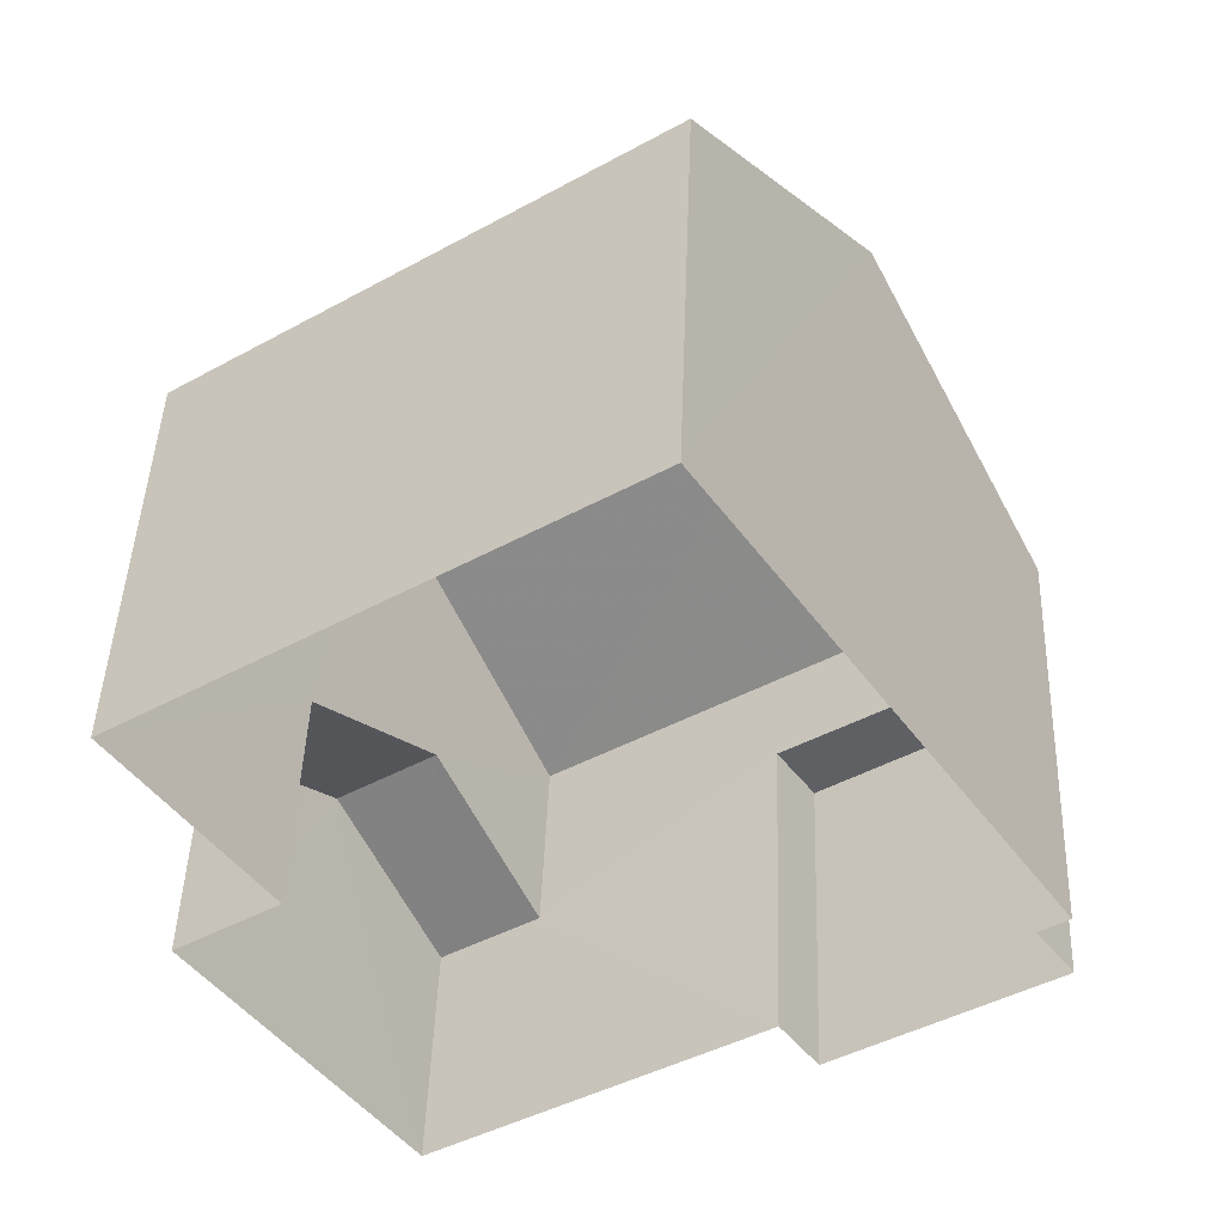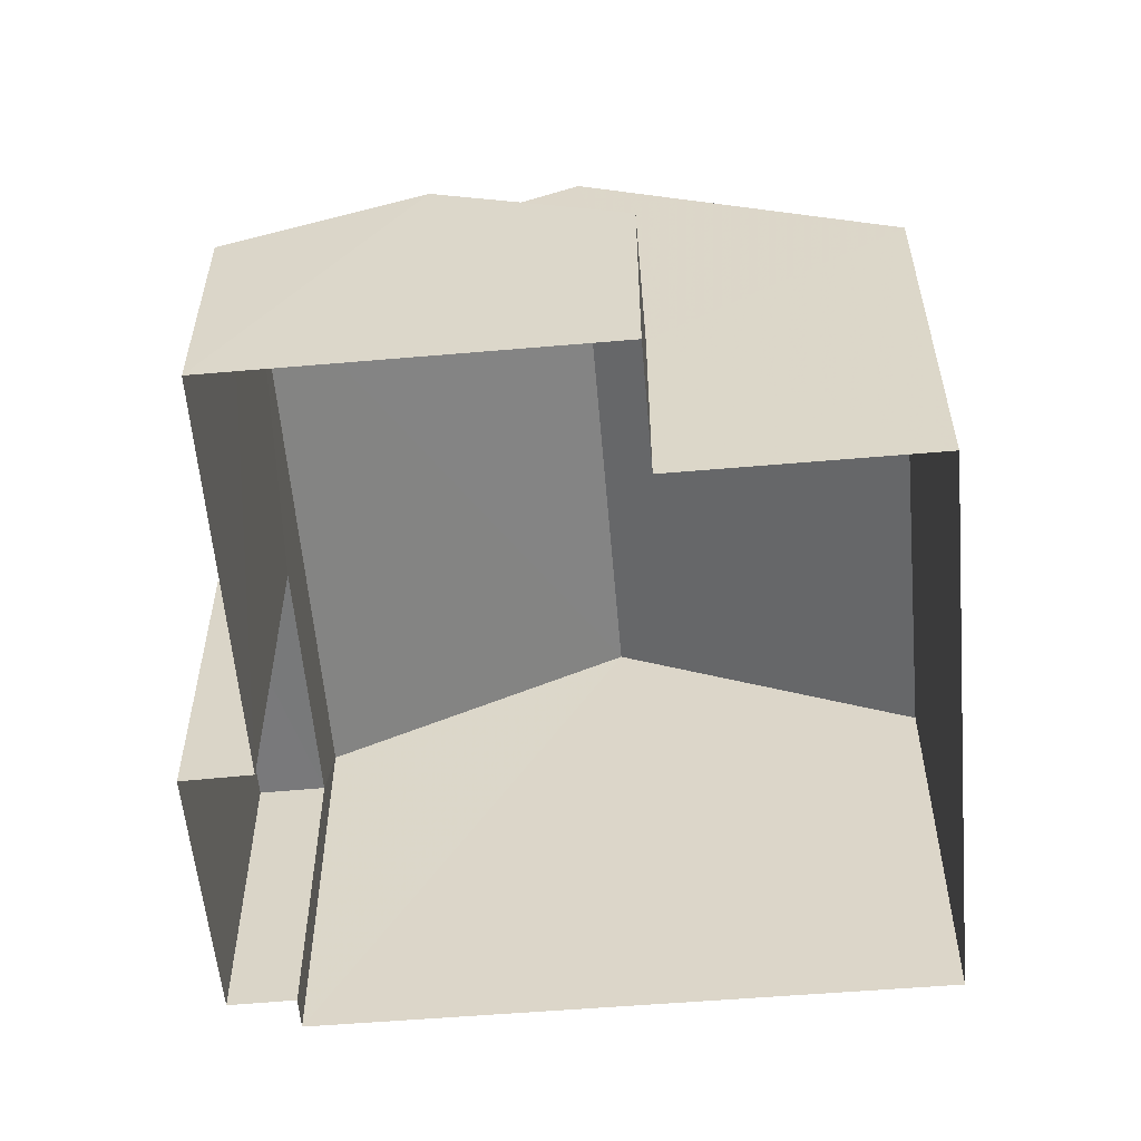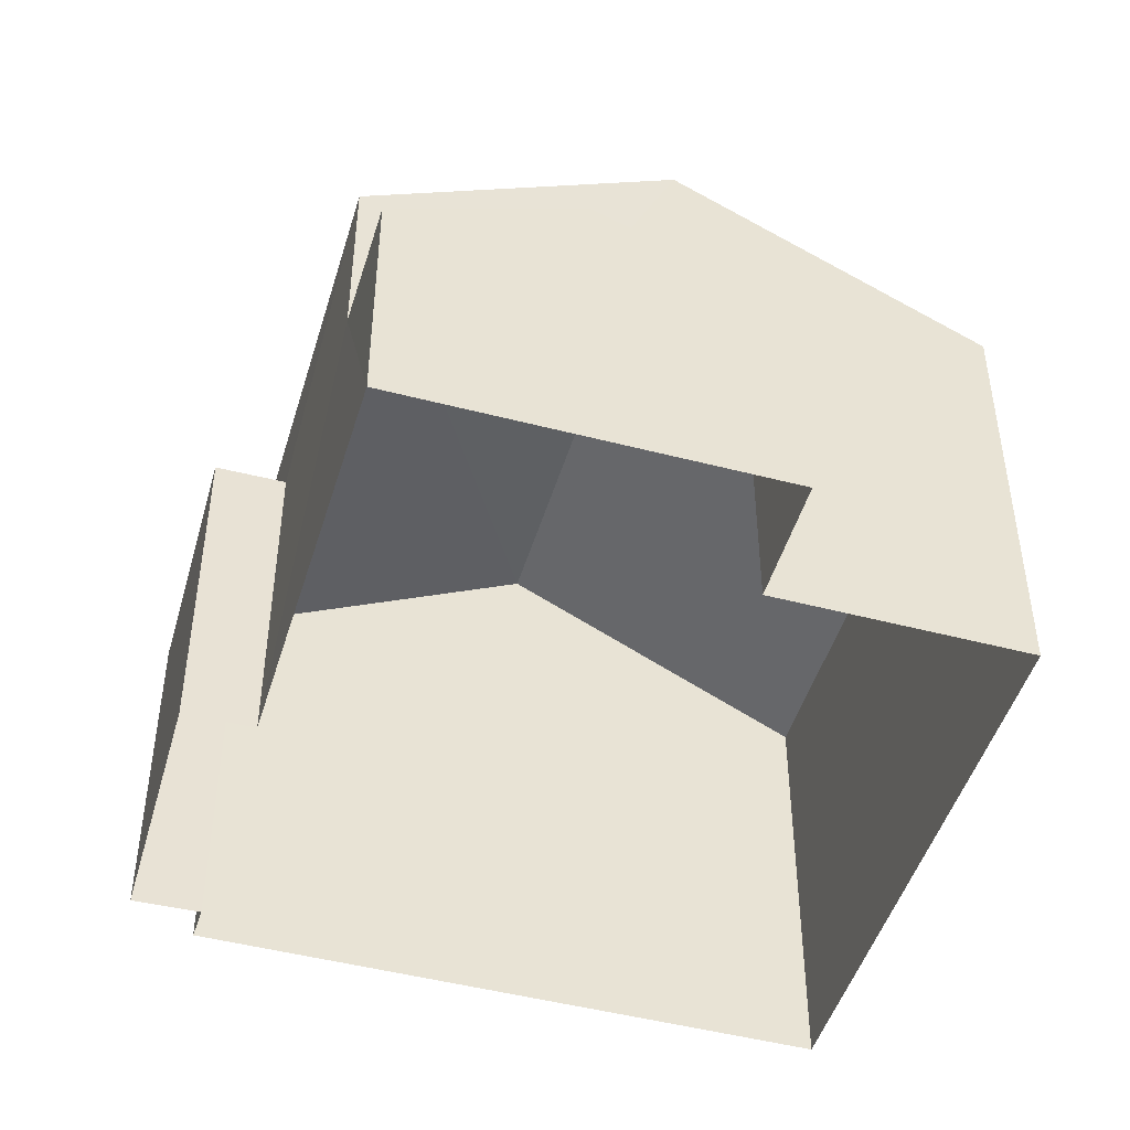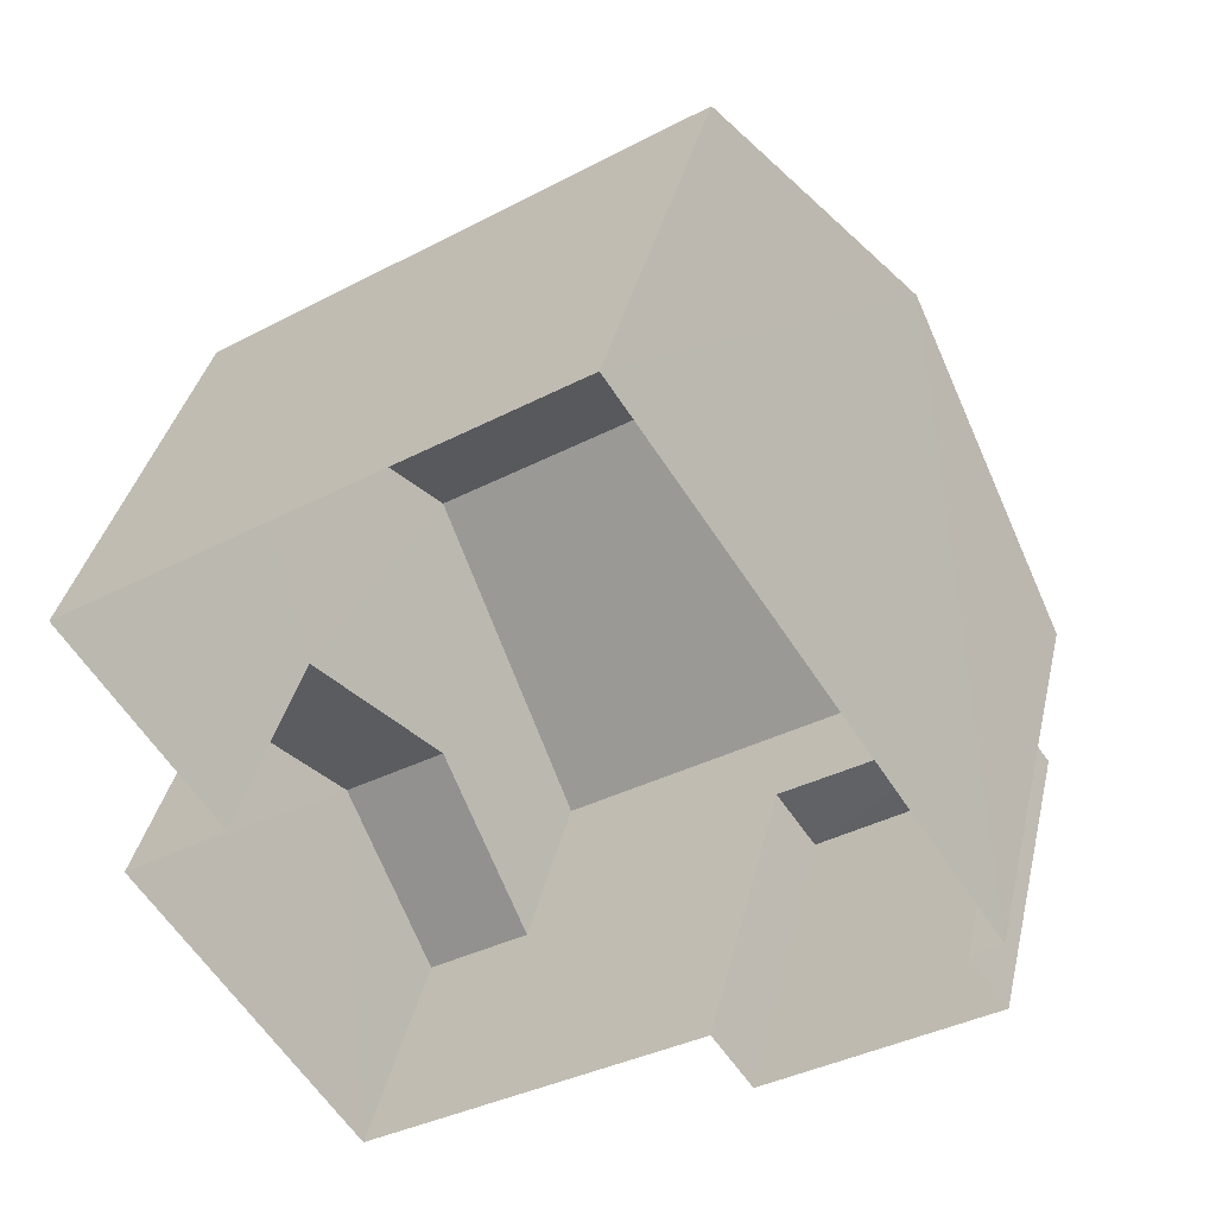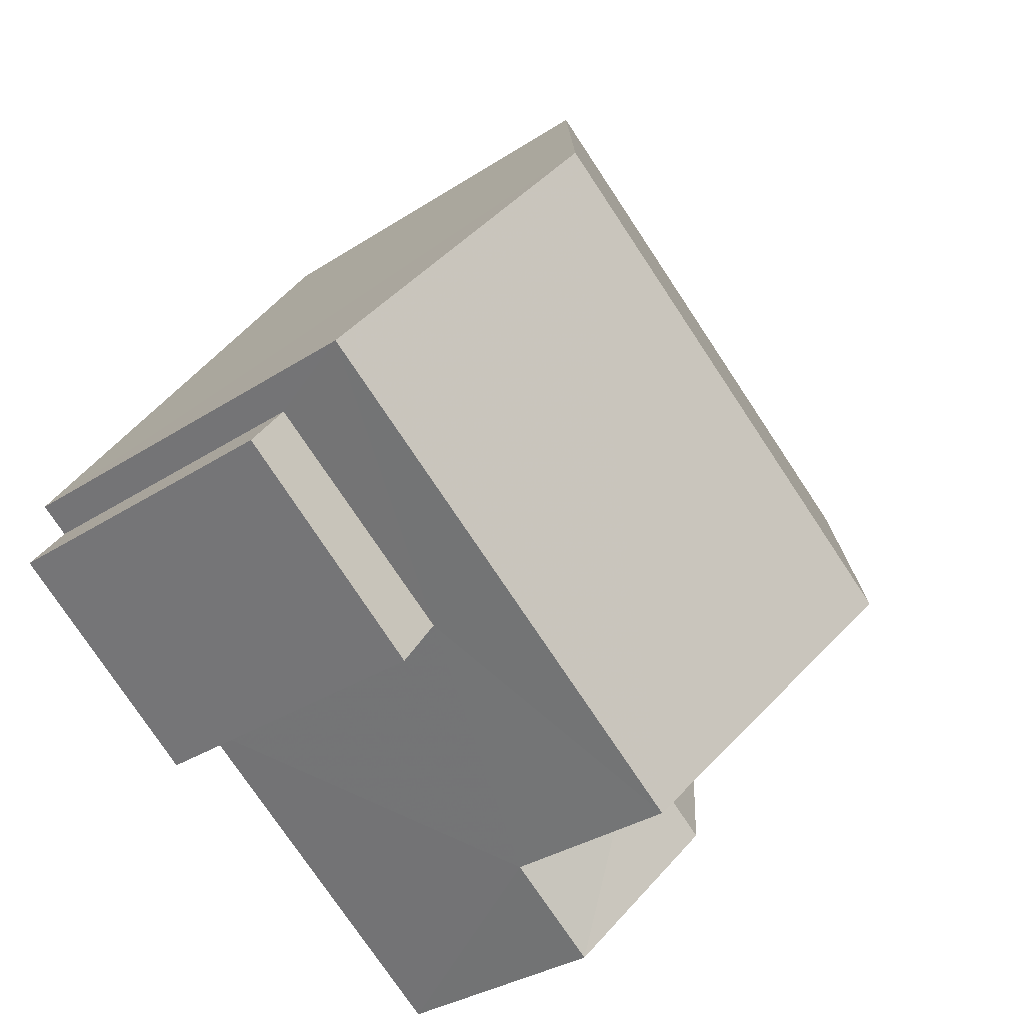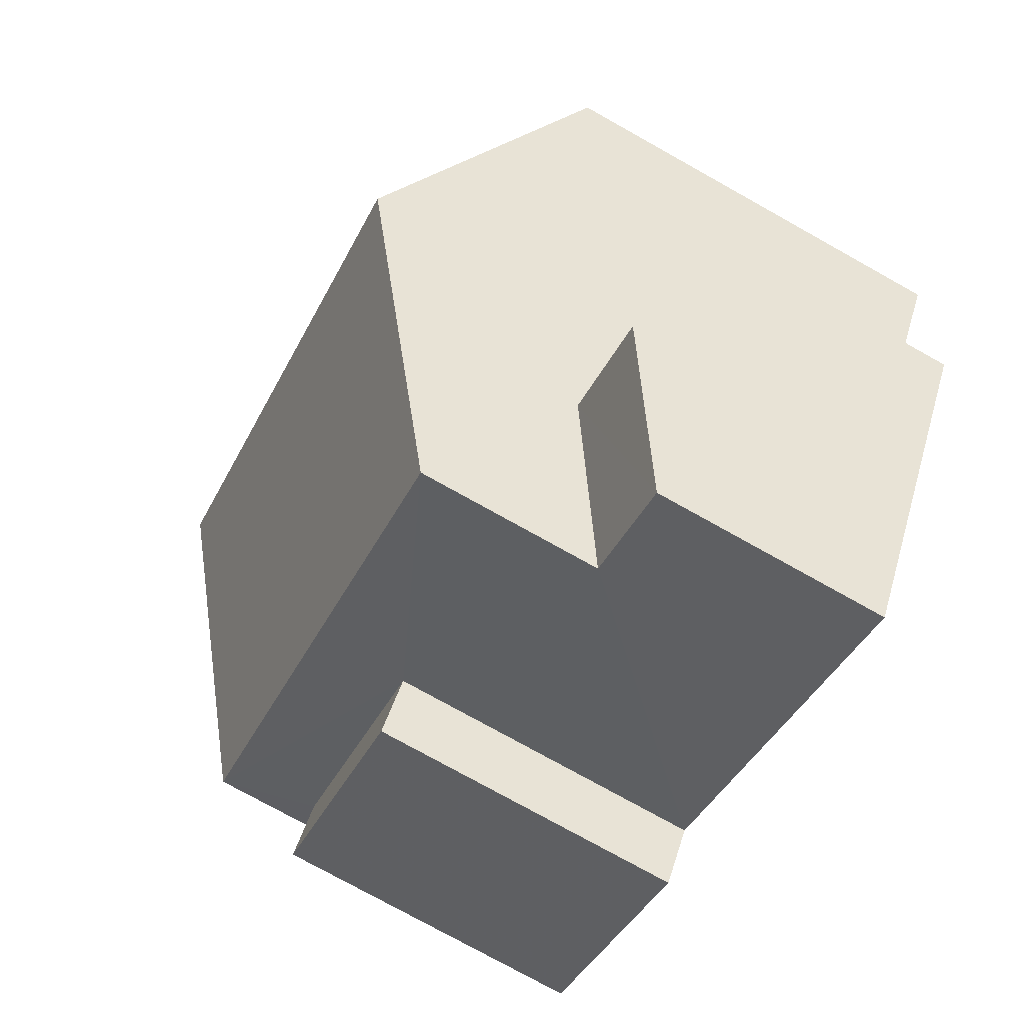
<metadata>
{"format":"obj","ext":"obj","renderer":"f3d","projection":"perspective","resolution":1024,"background":"white","views":[{"elev":45.2,"azim":-178.0,"up":"+Y"},{"elev":-57.9,"azim":61.2,"up":"+Z"},{"elev":-47.4,"azim":39.8,"up":"+Z"},{"elev":37.6,"azim":-167.2,"up":"+Y"},{"elev":-33.4,"azim":-48.4,"up":"+Y"},{"elev":-76.7,"azim":60.8,"up":"+Y"}]}
</metadata>
<code>
v -2.239e+05 -1.272e+05 17.33
v -2.239e+05 -1.272e+05 17.33
v -2.239e+05 -1.272e+05 17.33
v -2.239e+05 -1.272e+05 17.33
v -2.239e+05 -1.272e+05 17.33
v -2.239e+05 -1.272e+05 17.33
v -2.239e+05 -1.272e+05 17.33
v -2.239e+05 -1.272e+05 17.33
v -2.239e+05 -1.272e+05 17.33
v -2.239e+05 -1.272e+05 17.33
v -2.239e+05 -1.272e+05 25.85
v -2.239e+05 -1.272e+05 23.58
v -2.239e+05 -1.272e+05 25.85
v -2.239e+05 -1.272e+05 23.58
v -2.239e+05 -1.272e+05 23.58
v -2.239e+05 -1.272e+05 23.58
v -2.239e+05 -1.272e+05 21.92
v -2.239e+05 -1.272e+05 20.82
v -2.239e+05 -1.272e+05 21.92
v -2.239e+05 -1.272e+05 20.82
v -2.239e+05 -1.272e+05 22.13
v -2.239e+05 -1.272e+05 22.13
v -2.239e+05 -1.272e+05 22.13
v -2.239e+05 -1.272e+05 22.13
v -2.239e+05 -1.272e+05 20.82
v -2.239e+05 -1.272e+05 20.82
f 1 2 3
f 4 3 5
f 2 6 7
f 8 5 9
f 10 2 7
f 9 5 10
f 3 2 10
f 5 3 10
f 11 12 13
f 11 14 12
f 13 15 11
f 13 16 15
f 17 18 19
f 17 20 18
f 21 22 23
f 24 21 23
f 17 19 25
f 26 17 25
f 10 24 23
f 9 10 23
f 18 7 19
f 7 6 19
f 6 25 19
f 2 25 6
f 2 26 25
f 22 8 9
f 23 22 9
f 10 7 20
f 7 18 20
f 4 5 21
f 24 10 20
f 16 21 24
f 4 21 16
f 16 24 15
f 24 20 15
f 12 3 13
f 3 4 13
f 4 16 13
f 21 8 22
f 21 5 8
f 12 1 3
f 12 14 1
f 15 20 17
f 2 1 26
f 17 26 11
f 15 17 11
f 26 1 14
f 11 26 14

</code>
